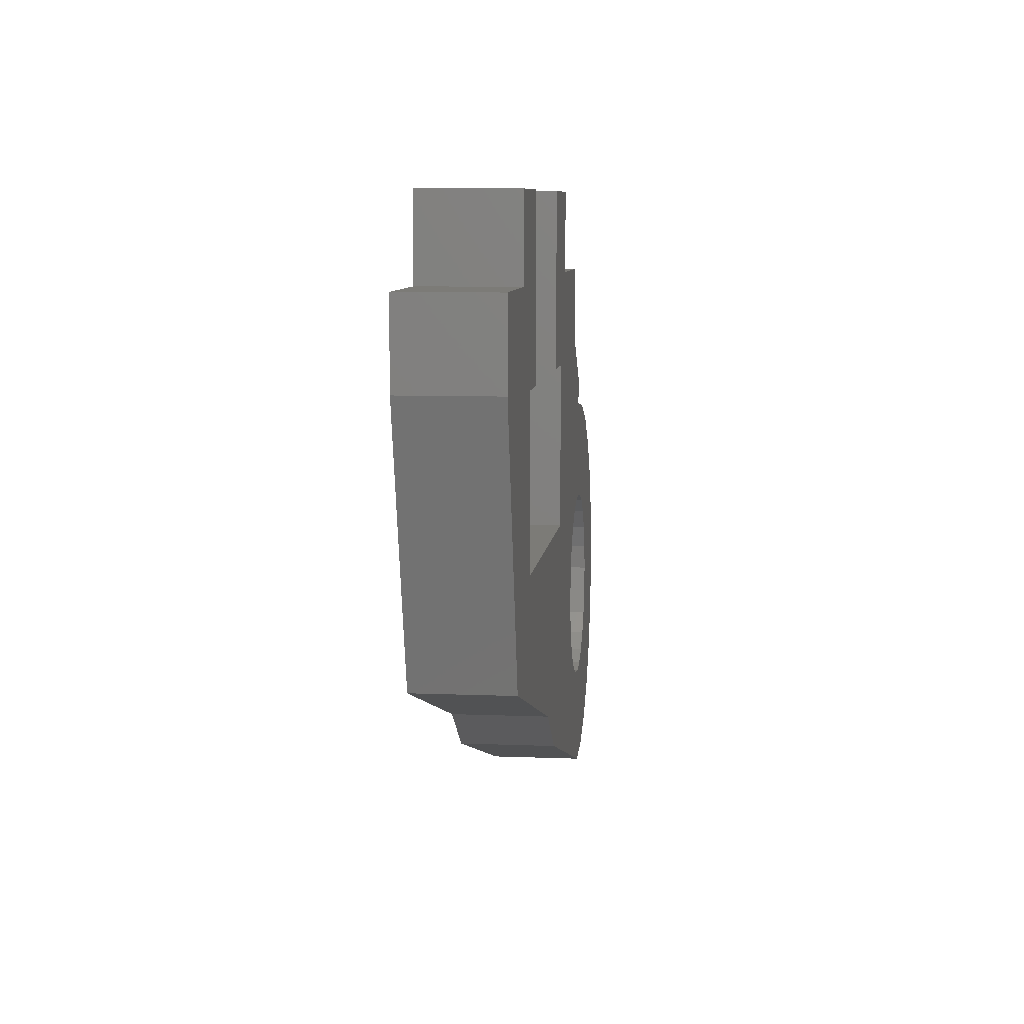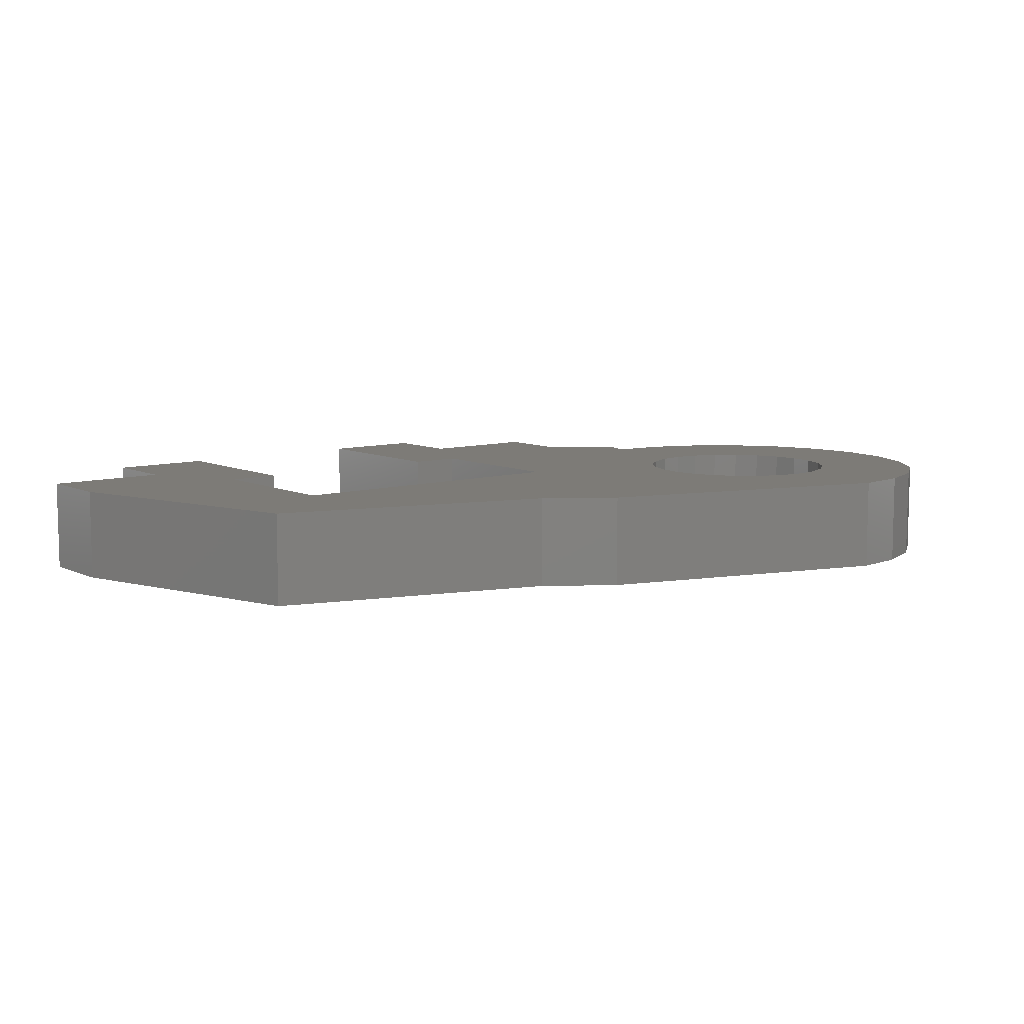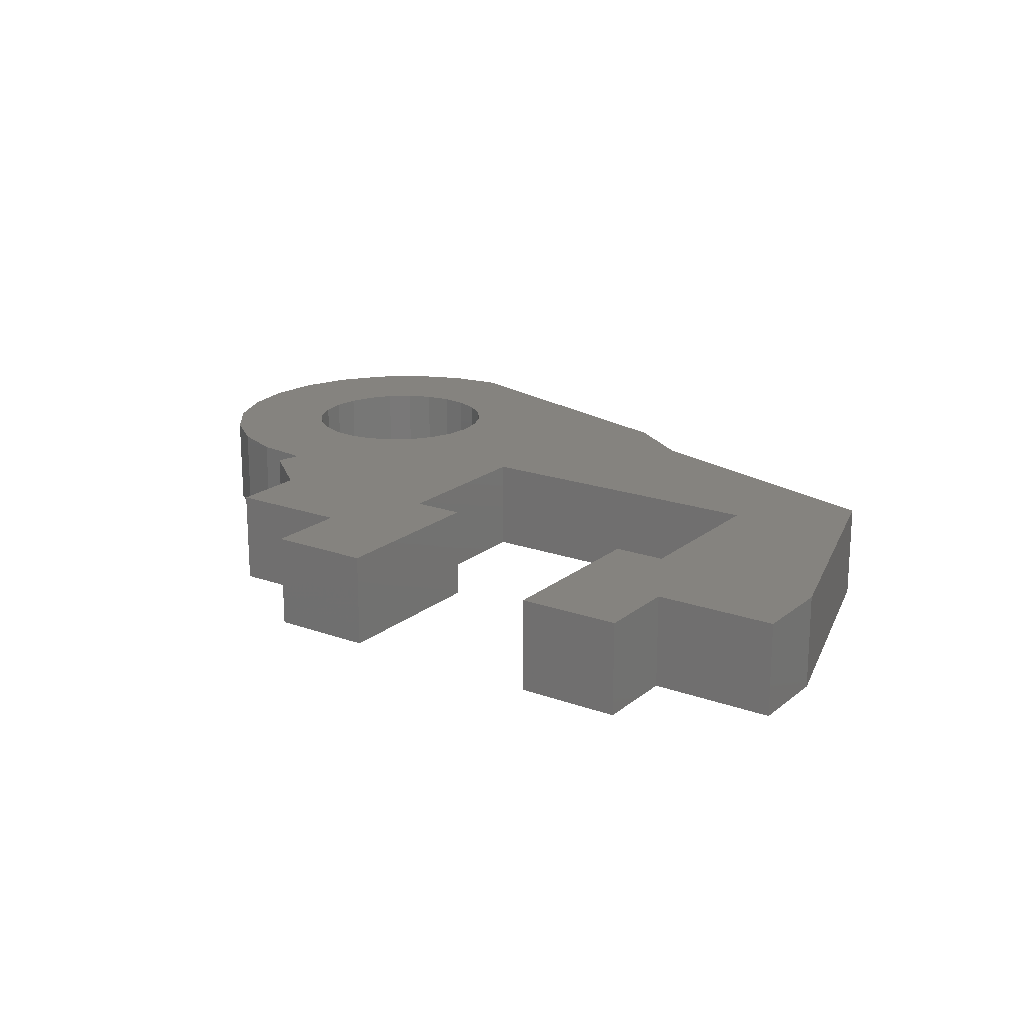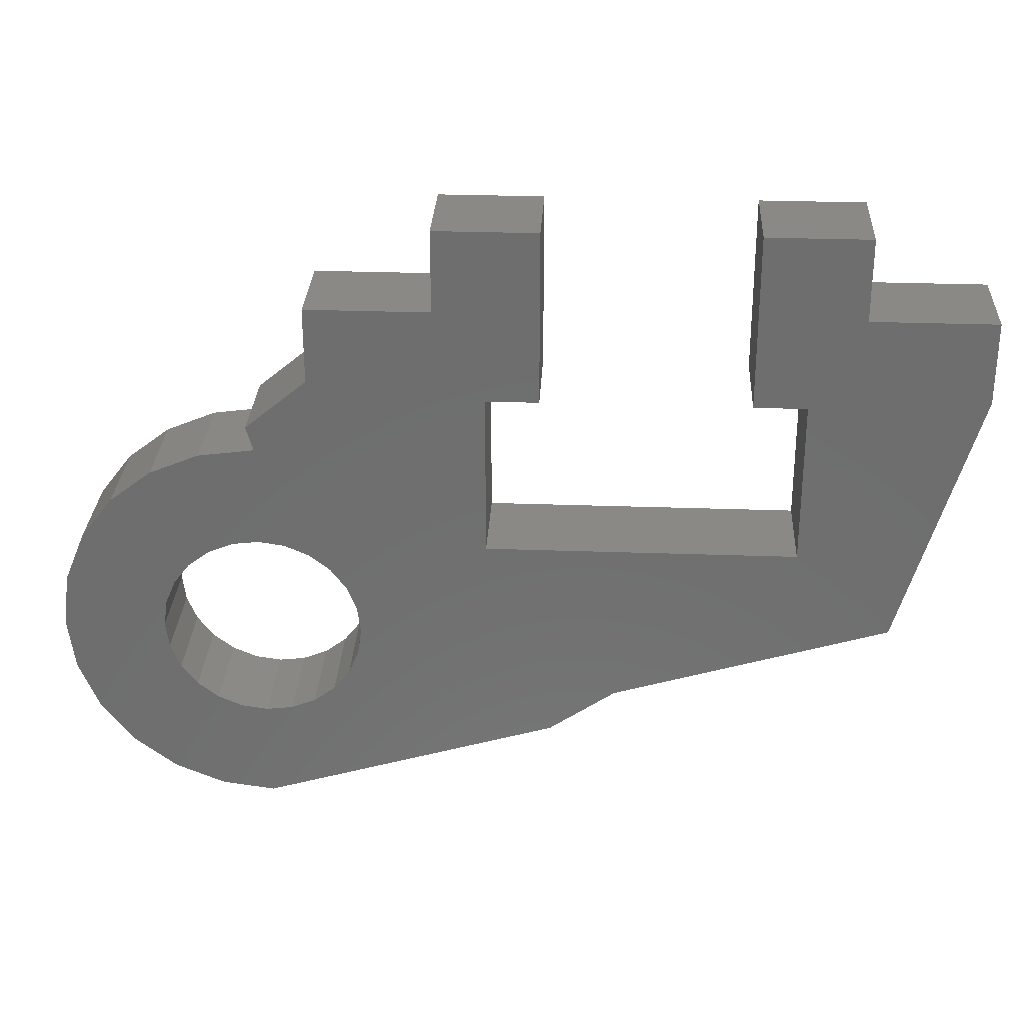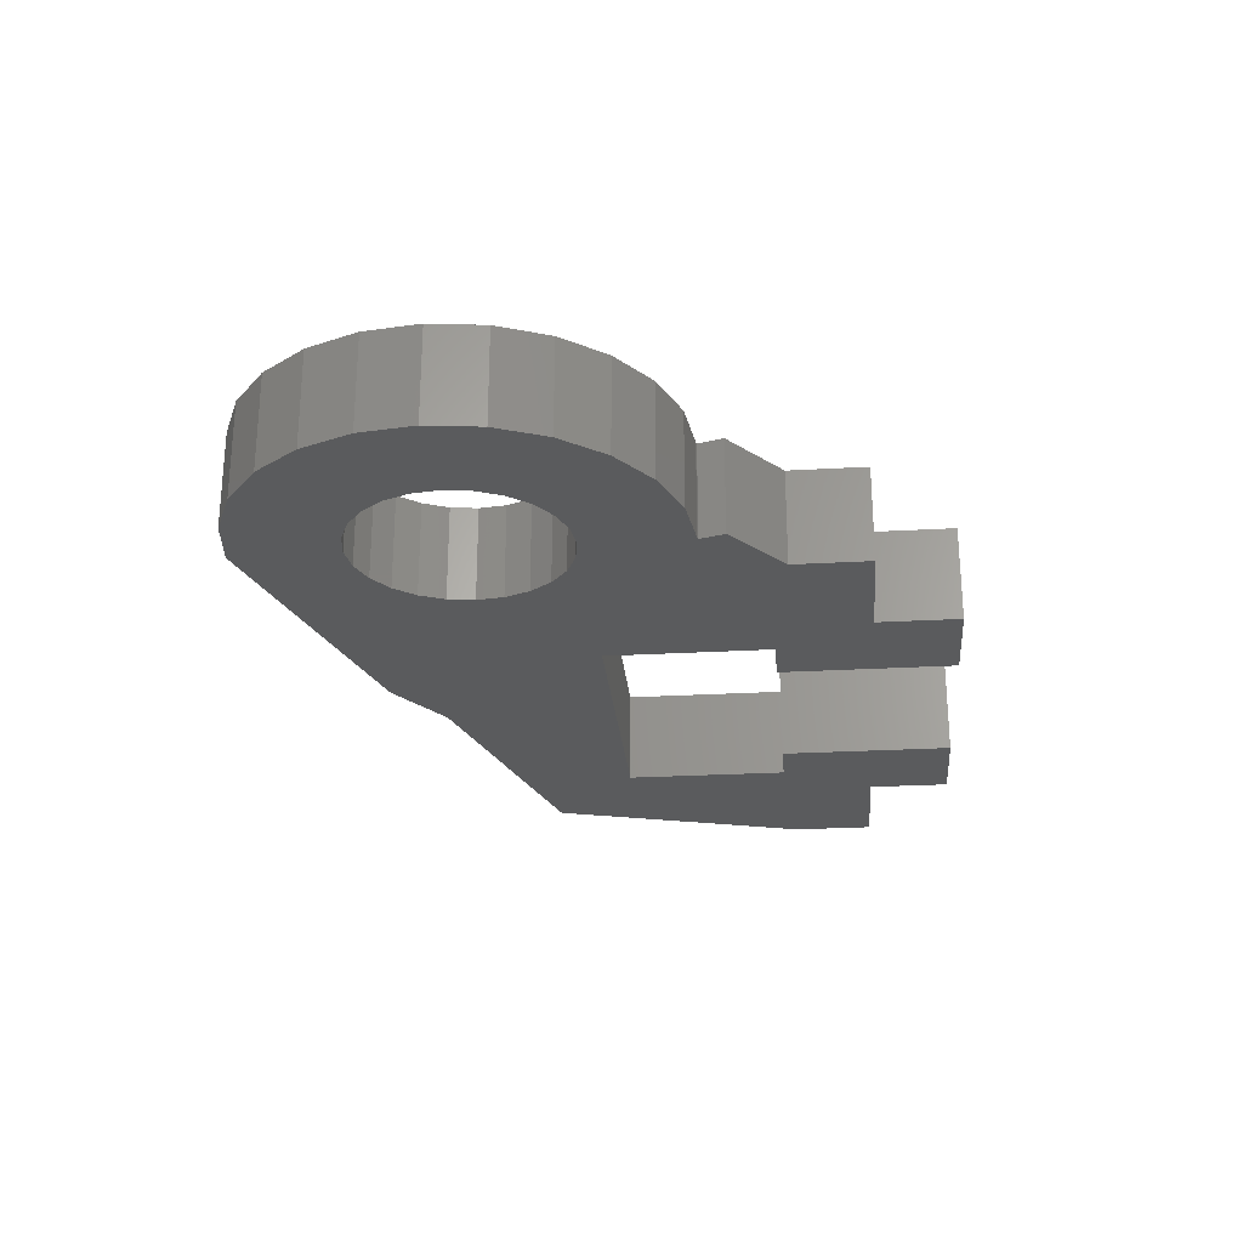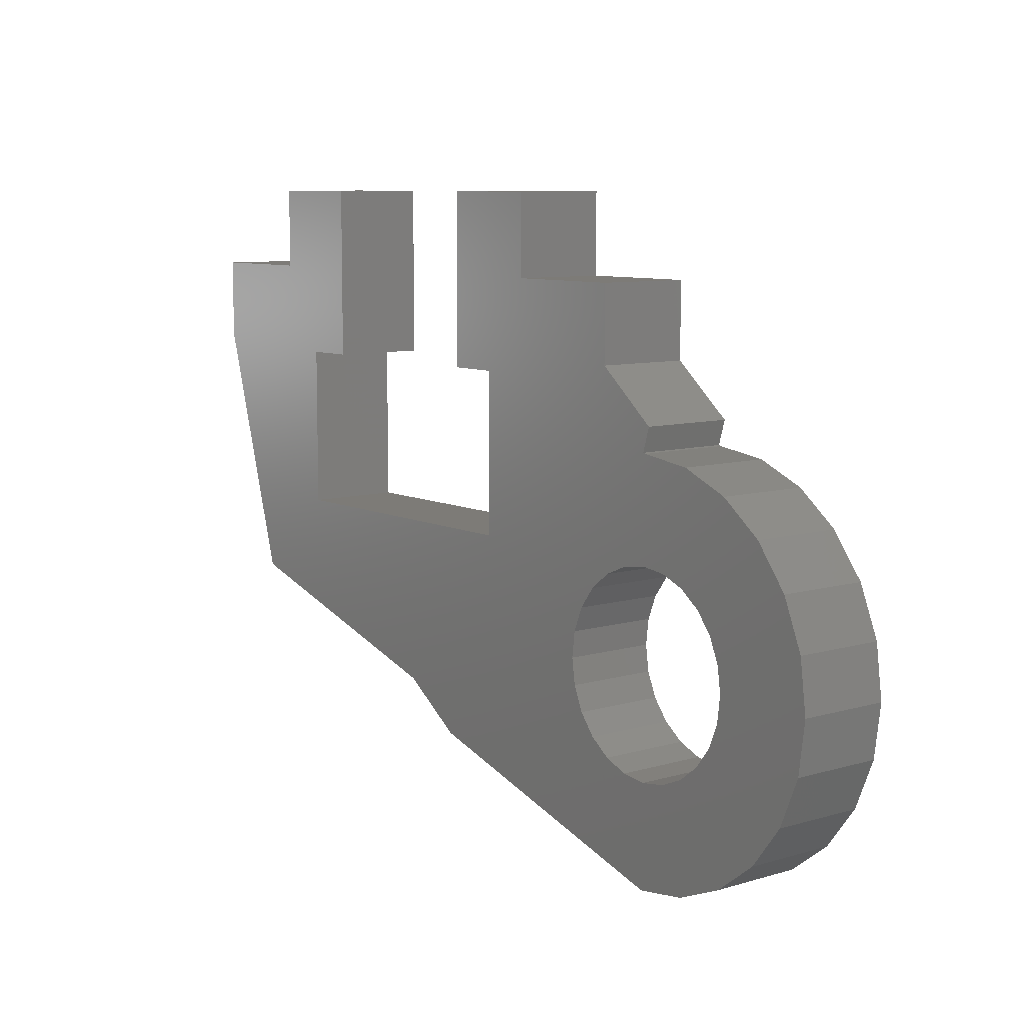
<metadata>
{"format":"stl","ext":"stl","renderer":"f3d","projection":"perspective","resolution":1024,"background":"white","views":[{"elev":8.1,"azim":-83.7,"up":"+Y"},{"elev":8.7,"azim":-38.7,"up":"+Z"},{"elev":19.0,"azim":-145.6,"up":"+Z"},{"elev":29.3,"azim":-177.0,"up":"+Y"},{"elev":-25.9,"azim":95.2,"up":"+Z"},{"elev":8.7,"azim":51.7,"up":"+Y"}]}
</metadata>
<code>
# stl→obj: 127 verts, 252 faces
v -236.8 87.04 106.5
v -231 96.69 106.5
v -238.4 88.16 106.5
v -229.5 95.45 106.5
v -232 89.17 106.5
v -232.1 89.81 106.5
v -231.7 88.58 106.5
v -229.6 84.83 106.5
v -231.6 88.37 106.5
v -231.3 88.07 106.5
v -230.8 87.68 106.5
v -230.2 87.44 106.5
v -229.6 87.36 106.5
v -228.3 85.01 106.5
v -228.9 87.45 106.5
v -228.3 87.7 106.5
v -227.8 88.1 106.5
v -227.1 85.5 106.5
v -227.4 88.62 106.5
v -227.2 89.22 106.5
v -227.1 89.86 106.5
v -227.1 94.17 106.5
v -226.1 93.37 106.5
v -226.1 86.3 106.5
v -225.3 92.33 106.5
v -225.3 87.33 106.5
v -224.8 91.13 106.5
v -224.8 88.54 106.5
v -224.6 89.83 106.5
v -229.6 92.31 106.5
v -229.7 94.85 106.5
v -230.3 92.22 106.5
v -229.6 94.83 106.5
v -229 92.23 106.5
v -228.9 94.74 106.5
v -228.4 91.99 106.5
v -228.3 94.66 106.5
v -227.9 91.6 106.5
v -227.5 91.09 106.5
v -227.2 90.5 106.5
v -231.8 91.05 106.5
v -232 90.45 106.5
v -231.4 91.57 106.5
v -230.9 91.97 106.5
v -230.5 92.13 106.5
v -229.5 95.45 104.2
v -229.7 94.85 104.2
v -236.8 87.04 104.2
v -238.4 88.16 104.2
v -232 90.45 104.2
v -232.1 89.81 104.2
v -231.8 91.05 104.2
v -231.4 91.57 104.2
v -230.9 91.97 104.2
v -230.5 92.13 104.2
v -230.3 92.22 104.2
v -229.6 92.31 104.2
v -229.6 94.83 104.2
v -229 92.23 104.2
v -228.3 94.66 104.2
v -228.4 91.99 104.2
v -227.9 91.6 104.2
v -227.1 94.17 104.2
v -227.5 91.09 104.2
v -227.2 90.5 104.2
v -227.1 89.86 104.2
v -231.7 88.58 104.2
v -229.6 84.83 104.2
v -232 89.17 104.2
v -231.6 88.37 104.2
v -231.3 88.07 104.2
v -230.8 87.68 104.2
v -230.2 87.44 104.2
v -229.6 87.36 104.2
v -228.3 85.01 104.2
v -228.9 87.45 104.2
v -228.3 87.7 104.2
v -227.8 88.1 104.2
v -227.1 85.5 104.2
v -227.4 88.62 104.2
v -227.2 89.22 104.2
v -226.1 93.37 104.2
v -226.1 86.3 104.2
v -225.3 92.33 104.2
v -225.3 87.33 104.2
v -224.8 91.13 104.2
v -224.8 88.54 104.2
v -224.6 89.83 104.2
v -245.1 90.2 106.5
v -247 98.54 106.5
v -247 96.54 106.5
v -244 98.54 106.5
v -242.8 92.29 106.5
v -239.9 88.59 106.5
v -244 100.5 106.5
v -235.2 92.29 106.5
v -235.2 96.29 106.5
v -234 98.54 106.5
v -231 98.54 106.5
v -236.5 100.5 106.5
v -236.5 96.29 106.5
v -234 100.5 106.5
v -242.8 96.29 106.5
v -241.5 100.5 106.5
v -241.5 96.29 106.5
v -241.5 98.93 106.5
v -235.2 96.29 104.2
v -235.2 92.29 104.2
v -241.5 98.93 104.2
v -241.5 96.29 104.2
v -242.8 96.29 104.2
v -242.8 92.29 104.2
v -245.1 90.2 104.2
v -239.9 88.59 104.2
v -231 98.54 104.2
v -234 98.54 104.2
v -231 96.69 104.2
v -241.5 100.5 104.2
v -244 98.54 104.2
v -244 100.5 104.2
v -236.5 100.5 104.2
v -236.5 96.29 104.2
v -234 100.5 104.2
v -247 96.54 104.2
v -247 98.54 104.2
v -243.4 98.93 104.2
v -243.4 98.93 106.5
f 1 2 3
f 2 1 4
f 1 5 6
f 5 1 7
f 7 1 8
f 7 8 9
f 9 8 10
f 10 8 11
f 11 8 12
f 12 8 13
f 13 8 14
f 13 14 15
f 15 14 16
f 16 14 17
f 17 14 18
f 17 18 19
f 19 18 20
f 20 18 21
f 21 18 22
f 22 18 23
f 23 18 24
f 23 24 25
f 25 24 26
f 25 26 27
f 27 26 28
f 27 28 29
f 30 31 32
f 31 30 33
f 33 30 34
f 33 34 35
f 35 34 36
f 35 36 37
f 37 36 38
f 37 38 22
f 22 38 39
f 22 39 40
f 22 40 21
f 1 41 4
f 41 1 42
f 42 1 6
f 4 41 43
f 4 43 44
f 4 44 31
f 31 44 45
f 31 45 32
f 46 31 47
f 31 46 4
f 48 3 49
f 3 48 1
f 48 50 51
f 50 48 52
f 52 48 46
f 52 46 53
f 53 46 54
f 54 46 47
f 54 47 55
f 55 47 56
f 47 57 56
f 57 47 58
f 57 58 59
f 59 58 60
f 59 60 61
f 61 60 62
f 62 60 63
f 62 63 64
f 64 63 65
f 65 63 66
f 48 67 68
f 67 48 69
f 69 48 51
f 68 67 70
f 68 70 71
f 68 71 72
f 68 72 73
f 68 73 74
f 68 74 75
f 75 74 76
f 75 76 77
f 75 77 78
f 75 78 79
f 79 78 80
f 79 80 81
f 79 81 66
f 79 66 63
f 79 63 82
f 79 82 83
f 83 82 84
f 83 84 85
f 85 84 86
f 85 86 87
f 87 86 88
f 8 48 68
f 48 8 1
f 89 90 91
f 90 89 92
f 92 89 93
f 93 89 94
f 92 93 95
f 93 94 96
f 96 94 3
f 96 3 2
f 96 2 97
f 97 2 98
f 98 2 99
f 97 100 101
f 100 97 102
f 102 97 98
f 95 103 104
f 103 95 93
f 104 103 105
f 104 105 106
f 31 58 47
f 58 31 33
f 96 107 108
f 107 96 97
f 109 105 110
f 105 109 106
f 110 103 111
f 103 110 105
f 53 41 52
f 41 53 43
f 55 44 54
f 44 55 45
f 50 6 51
f 6 50 42
f 67 9 70
f 9 67 7
f 111 93 112
f 93 111 103
f 51 5 69
f 5 51 6
f 69 7 67
f 7 69 5
f 52 42 50
f 42 52 41
f 44 53 54
f 53 44 43
f 94 113 114
f 113 94 89
f 98 115 116
f 115 98 99
f 38 64 39
f 64 38 62
f 15 77 76
f 77 15 16
f 13 76 74
f 76 13 15
f 86 29 88
f 29 86 27
f 88 28 87
f 28 88 29
f 19 78 17
f 78 19 80
f 84 23 25
f 23 84 82
f 59 30 57
f 30 59 34
f 14 68 75
f 68 14 8
f 86 25 27
f 25 86 84
f 85 24 83
f 24 85 26
f 32 55 56
f 55 32 45
f 38 61 62
f 61 38 36
f 24 79 83
f 79 24 18
f 37 63 60
f 63 37 22
f 36 59 61
f 59 36 34
f 20 80 19
f 80 20 81
f 117 4 46
f 4 117 2
f 33 60 58
f 60 33 37
f 37 33 35
f 22 82 63
f 82 22 23
f 10 72 71
f 72 10 11
f 40 66 21
f 66 40 65
f 118 119 120
f 119 118 111
f 111 118 110
f 110 118 109
f 121 107 122
f 107 121 123
f 107 123 108
f 119 124 125
f 124 119 113
f 113 119 112
f 113 112 114
f 112 119 111
f 114 112 108
f 114 108 49
f 49 108 117
f 117 108 116
f 116 108 123
f 117 116 115
f 126 106 109
f 106 126 127
f 16 78 77
f 78 16 17
f 95 119 92
f 119 95 120
f 39 65 40
f 65 39 64
f 11 73 72
f 73 11 12
f 30 56 57
f 56 30 32
f 12 74 73
f 74 12 13
f 117 48 49
f 48 117 46
f 89 124 113
f 124 89 91
f 116 102 98
f 102 116 123
f 91 125 124
f 125 91 90
f 20 66 81
f 66 20 21
f 90 119 125
f 119 90 92
f 18 75 79
f 75 18 14
f 118 106 109
f 106 118 104
f 70 10 71
f 10 70 9
f 97 122 107
f 122 97 101
f 121 102 123
f 102 121 100
f 120 104 118
f 104 120 95
f 87 26 85
f 26 87 28
f 112 96 108
f 96 112 93
f 3 114 49
f 114 3 94
f 115 2 117
f 2 115 99
f 101 121 122
f 121 101 100

</code>
